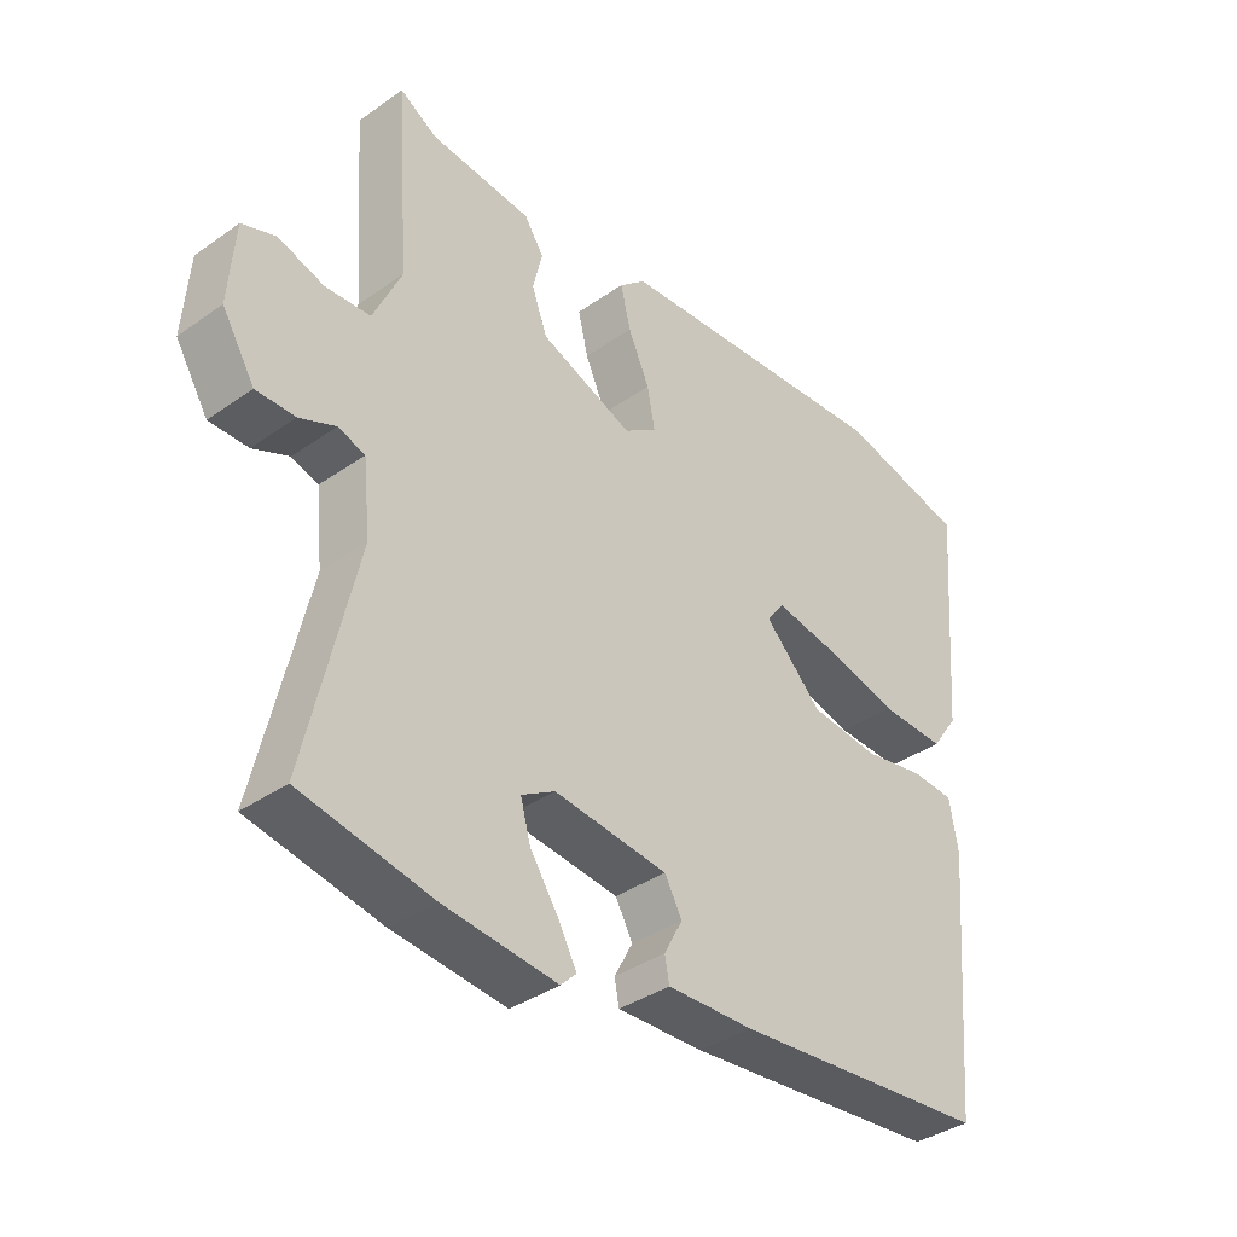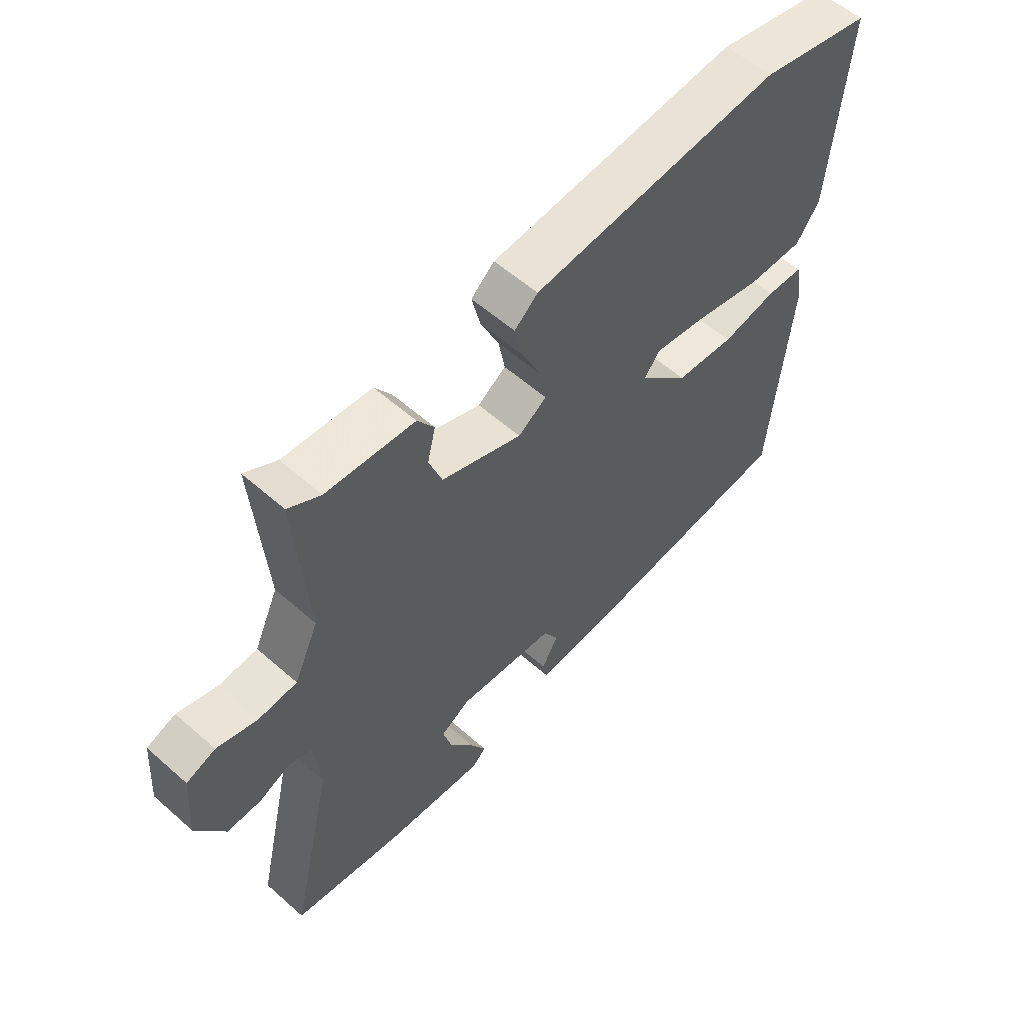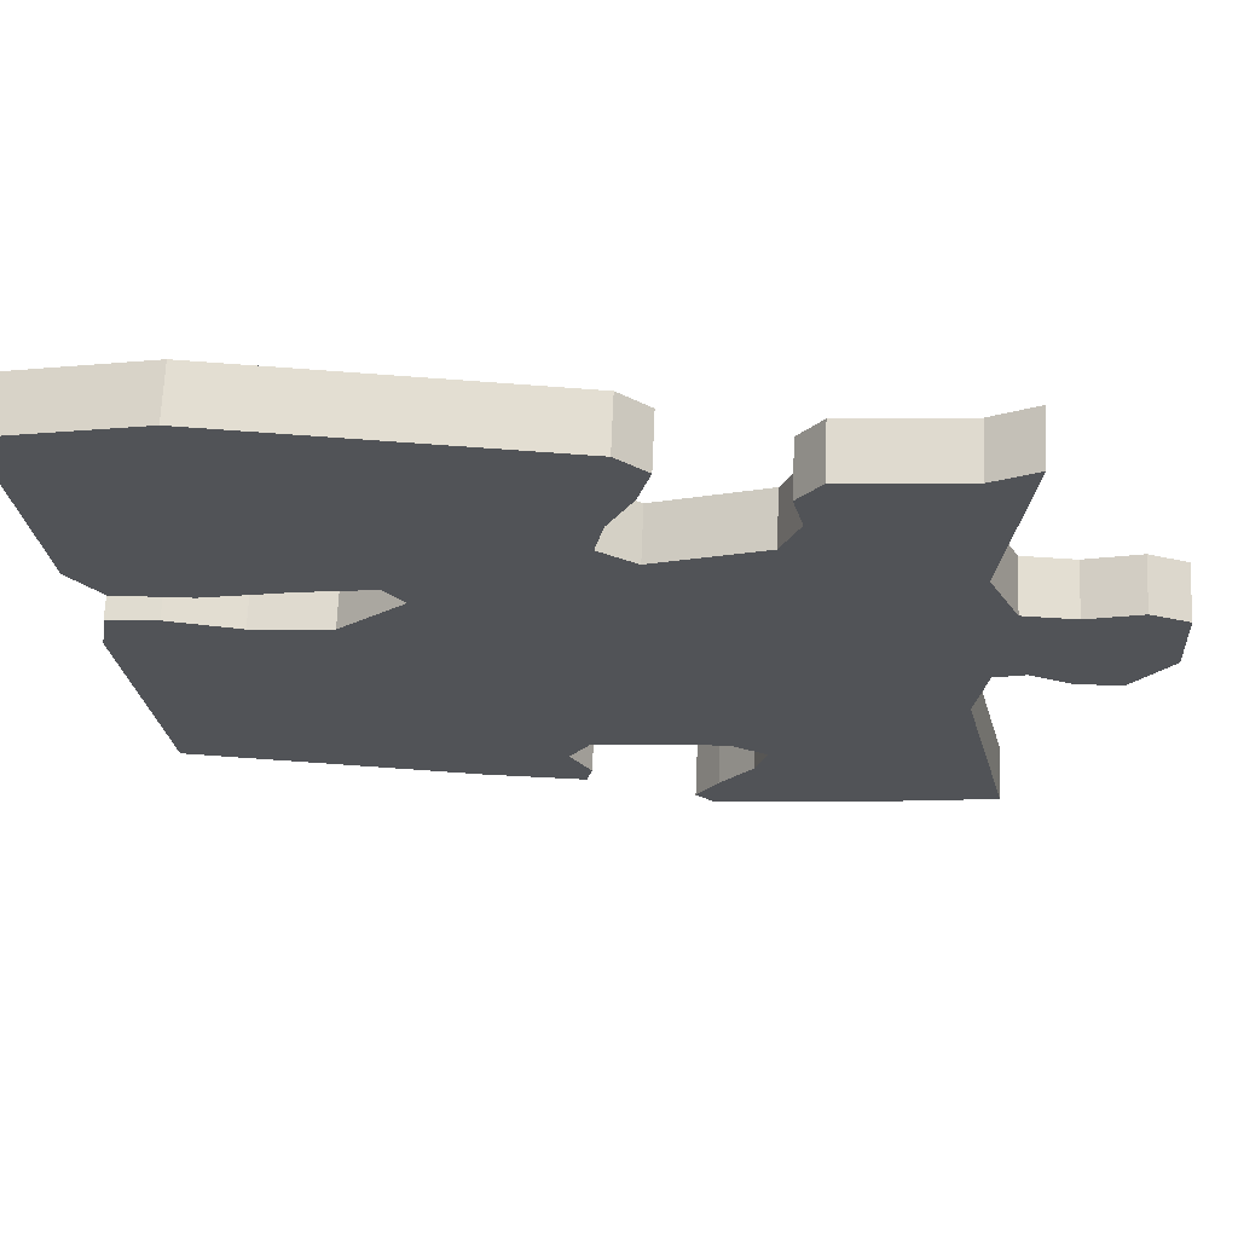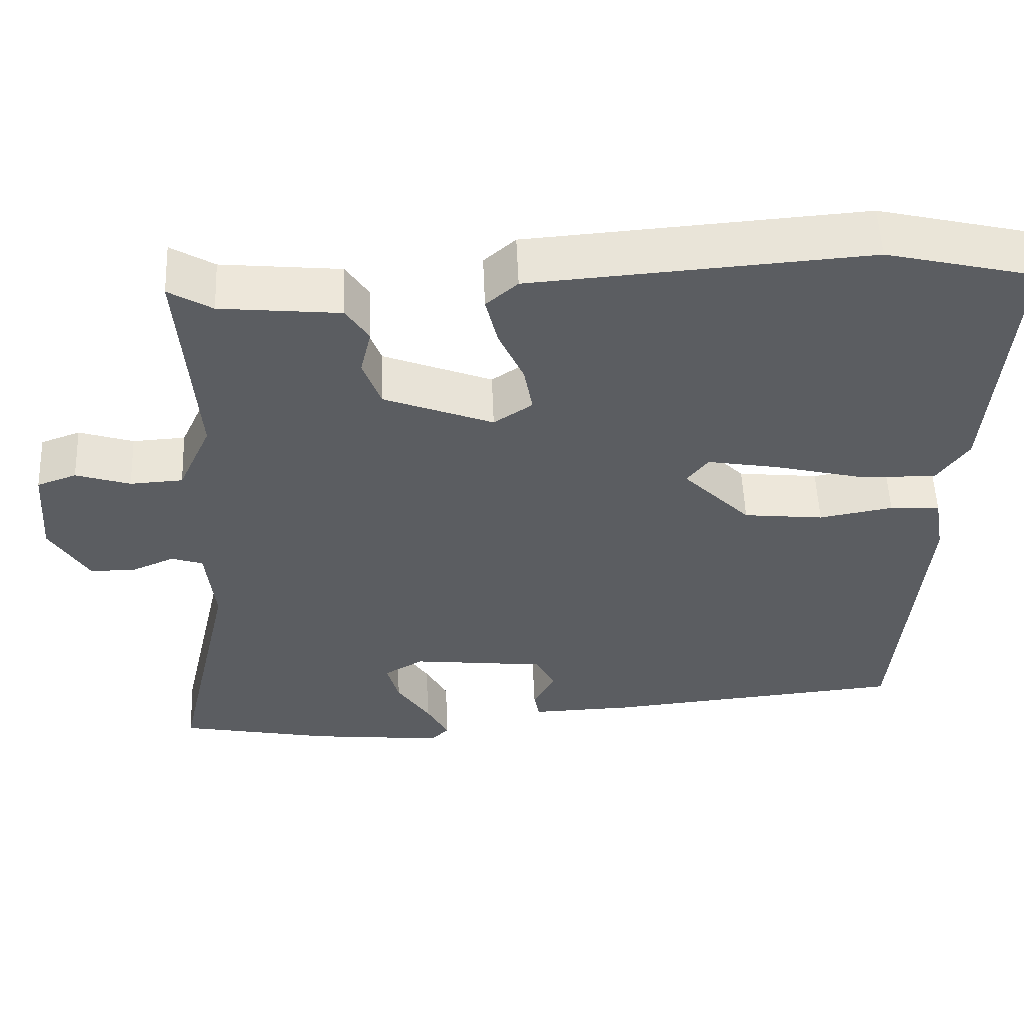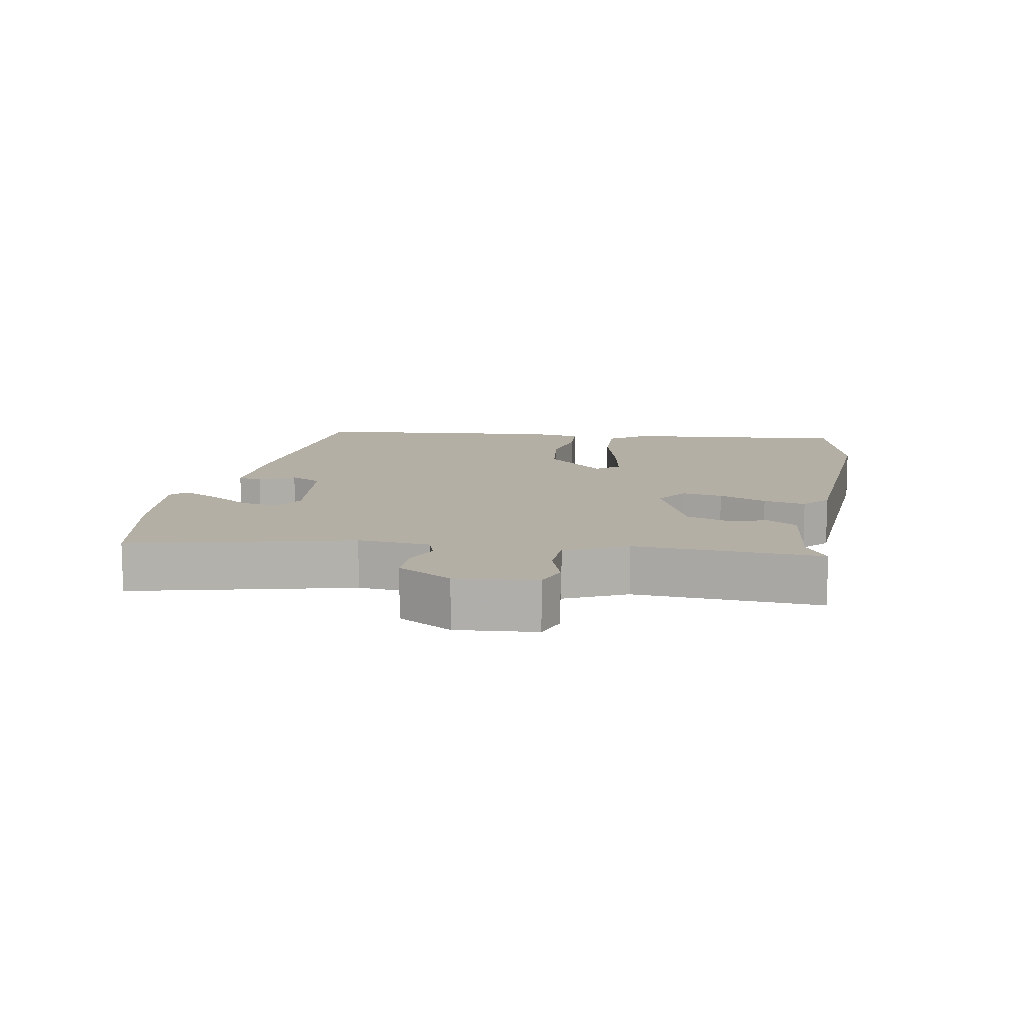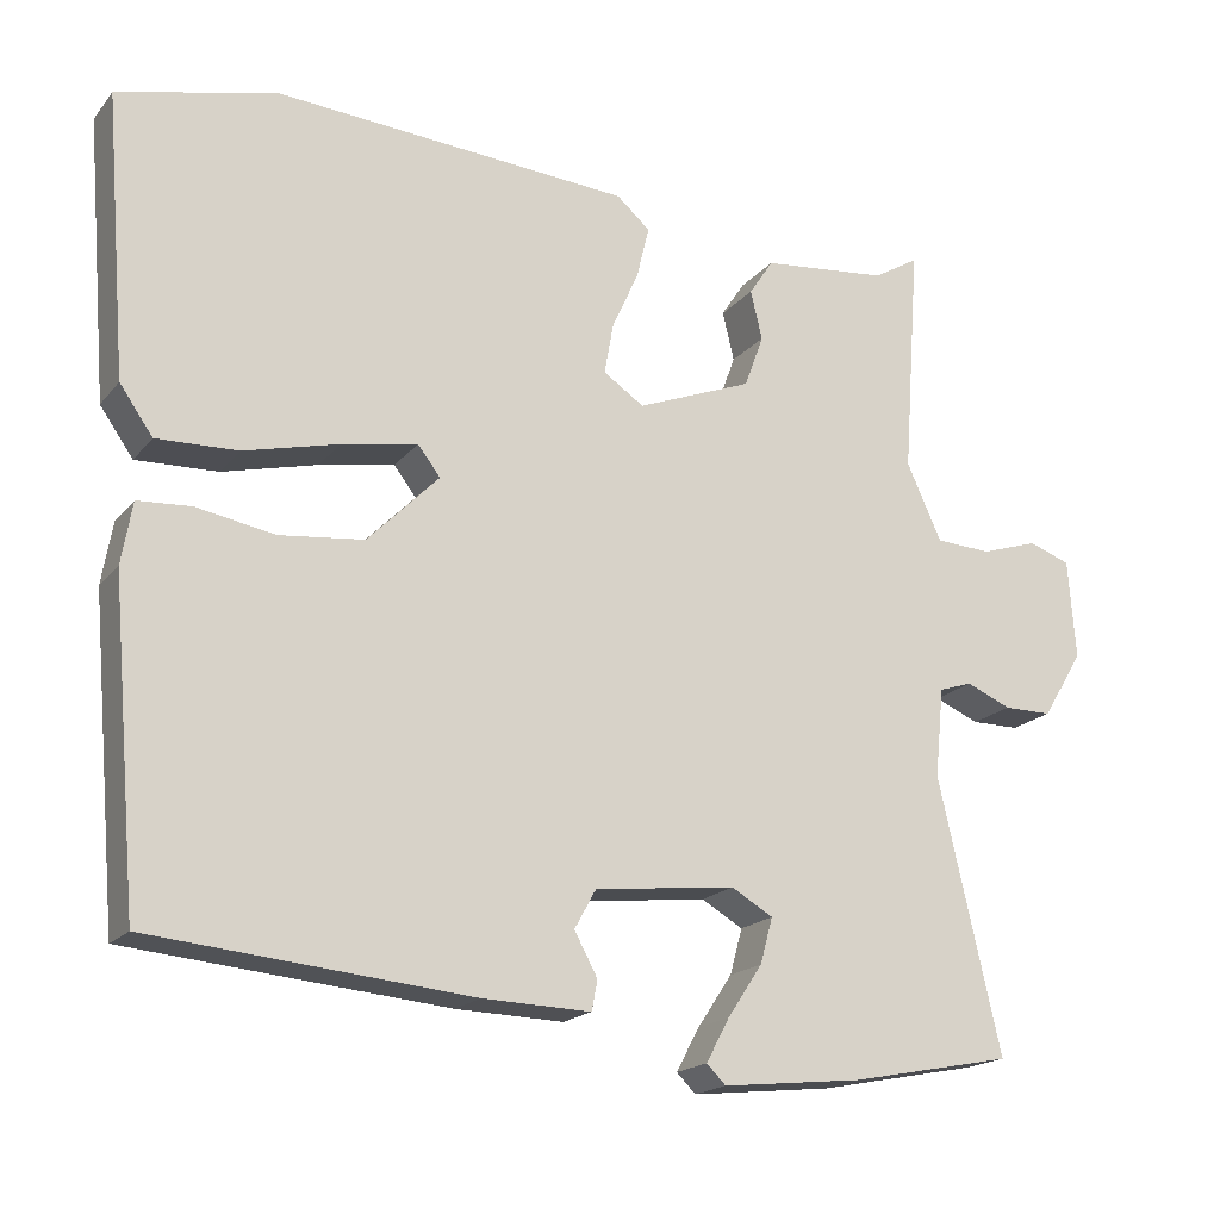
<metadata>
{"format":"obj","ext":"obj","renderer":"f3d","projection":"perspective","resolution":1024,"background":"white","views":[{"elev":-37.2,"azim":-47.9,"up":"+Z"},{"elev":57.3,"azim":-47.5,"up":"+Z"},{"elev":68.3,"azim":-177.6,"up":"+Z"},{"elev":54.1,"azim":-2.3,"up":"+Z"},{"elev":11.3,"azim":-80.5,"up":"+Y"},{"elev":-18.3,"azim":153.4,"up":"+Z"}]}
</metadata>
<code>
v 0.37 0.07 0.531
v 0.561 0.07 0.486
v 0.534 0.07 0.148
v 0.494 0.07 0.091
v 0.396 0.07 0.094
v 0.282 0.07 0.122
v 0.191 0.07 0.138
v 0.164 0.07 0.103
v 0.25 0.07 0.016
v 0.352 0.07 0.005
v 0.446 0.07 0.022
v 0.51 0.07 0.018
v 0.523 0.07 -0.057
v 0.49 0.07 -0.438
v 0.105 0.07 -0.474
v -0.025 0.07 -0.478
v -0.032 0.07 -0.442
v -0.004 0.07 -0.39
v -0.03 0.07 -0.343
v -0.2 0.07 -0.324
v -0.25 0.07 -0.353
v -0.235 0.07 -0.408
v -0.193 0.07 -0.471
v -0.165 0.07 -0.523
v -0.188 0.07 -0.546
v -0.358 0.07 -0.528
v -0.553 0.07 -0.49
v -0.478 0.07 -0.162
v -0.489 0.07 -0.055
v -0.529 0.07 -0.042
v -0.583 0.07 -0.065
v -0.641 0.07 -0.065
v -0.69 0.07 0.015
v -0.681 0.07 0.135
v -0.631 0.07 0.153
v -0.562 0.07 0.131
v -0.495 0.07 0.135
v -0.453 0.07 0.227
v -0.473 0.07 0.504
v -0.418 0.07 0.471
v -0.266 0.07 0.456
v -0.237 0.07 0.412
v -0.251 0.07 0.353
v -0.228 0.07 0.29
v -0.089 0.07 0.236
v -0.04 0.07 0.269
v -0.051 0.07 0.33
v -0.083 0.07 0.401
v -0.098 0.07 0.464
v -0.058 0.07 0.499
v 0.37 0 0.531
v 0.561 0 0.486
v 0.534 0 0.148
v 0.494 0 0.091
v 0.396 0 0.094
v 0.282 0 0.122
v 0.191 0 0.138
v 0.164 0 0.103
v 0.25 0 0.016
v 0.352 0 0.005
v 0.446 0 0.022
v 0.51 0 0.018
v 0.523 0 -0.057
v 0.49 0 -0.438
v 0.105 0 -0.474
v -0.025 0 -0.478
v -0.032 0 -0.442
v -0.004 0 -0.39
v -0.03 0 -0.343
v -0.2 0 -0.324
v -0.25 0 -0.353
v -0.235 0 -0.408
v -0.193 0 -0.471
v -0.165 0 -0.523
v -0.188 0 -0.546
v -0.358 0 -0.528
v -0.553 0 -0.49
v -0.478 0 -0.162
v -0.489 0 -0.055
v -0.529 0 -0.042
v -0.583 0 -0.065
v -0.641 0 -0.065
v -0.69 0 0.015
v -0.681 0 0.135
v -0.631 0 0.153
v -0.562 0 0.131
v -0.495 0 0.135
v -0.453 0 0.227
v -0.473 0 0.504
v -0.418 0 0.471
v -0.266 0 0.456
v -0.237 0 0.412
v -0.251 0 0.353
v -0.228 0 0.29
v -0.089 0 0.236
v -0.04 0 0.269
v -0.051 0 0.33
v -0.083 0 0.401
v -0.098 0 0.464
v -0.058 0 0.499
f 47 48 49 50
f 46 47 50 1
f 45 46 1 2
f 40 41 42 43
f 38 39 40 43
f 37 38 43 44
f 33 34 35 36
f 33 36 37
f 30 31 32 33
f 29 30 33 37
f 28 29 37 44
f 22 23 24 25
f 22 25 26 27
f 15 16 17 18
f 15 18 19
f 14 15 19
f 13 14 19
f 10 11 12 13
f 9 10 13 19
f 8 9 19 20
f 3 4 5 6
f 45 2 3 6
f 45 6 7
f 27 28 44 45
f 21 22 27
f 20 21 27 45
f 7 8 20 45
f 100 99 98 97
f 51 100 97 96
f 52 51 96 95
f 93 92 91 90
f 93 90 89 88
f 94 93 88 87
f 86 85 84 83
f 87 86 83
f 83 82 81 80
f 87 83 80 79
f 94 87 79 78
f 75 74 73 72
f 77 76 75 72
f 68 67 66 65
f 69 68 65
f 69 65 64
f 69 64 63
f 63 62 61 60
f 69 63 60 59
f 70 69 59 58
f 56 55 54 53
f 56 53 52 95
f 57 56 95
f 95 94 78 77
f 77 72 71
f 95 77 71 70
f 95 70 58 57
f 1 51 52 2
f 2 52 53 3
f 3 53 54 4
f 4 54 55 5
f 5 55 56 6
f 6 56 57 7
f 7 57 58 8
f 8 58 59 9
f 9 59 60 10
f 10 60 61 11
f 11 61 62 12
f 12 62 63 13
f 13 63 64 14
f 14 64 65 15
f 15 65 66 16
f 16 66 67 17
f 17 67 68 18
f 18 68 69 19
f 19 69 70 20
f 20 70 71 21
f 21 71 72 22
f 22 72 73 23
f 23 73 74 24
f 24 74 75 25
f 25 75 76 26
f 26 76 77 27
f 27 77 78 28
f 28 78 79 29
f 29 79 80 30
f 30 80 81 31
f 31 81 82 32
f 32 82 83 33
f 33 83 84 34
f 34 84 85 35
f 35 85 86 36
f 36 86 87 37
f 37 87 88 38
f 38 88 89 39
f 39 89 90 40
f 40 90 91 41
f 41 91 92 42
f 42 92 93 43
f 43 93 94 44
f 44 94 95 45
f 45 95 96 46
f 46 96 97 47
f 47 97 98 48
f 48 98 99 49
f 49 99 100 50
f 50 100 51 1

</code>
